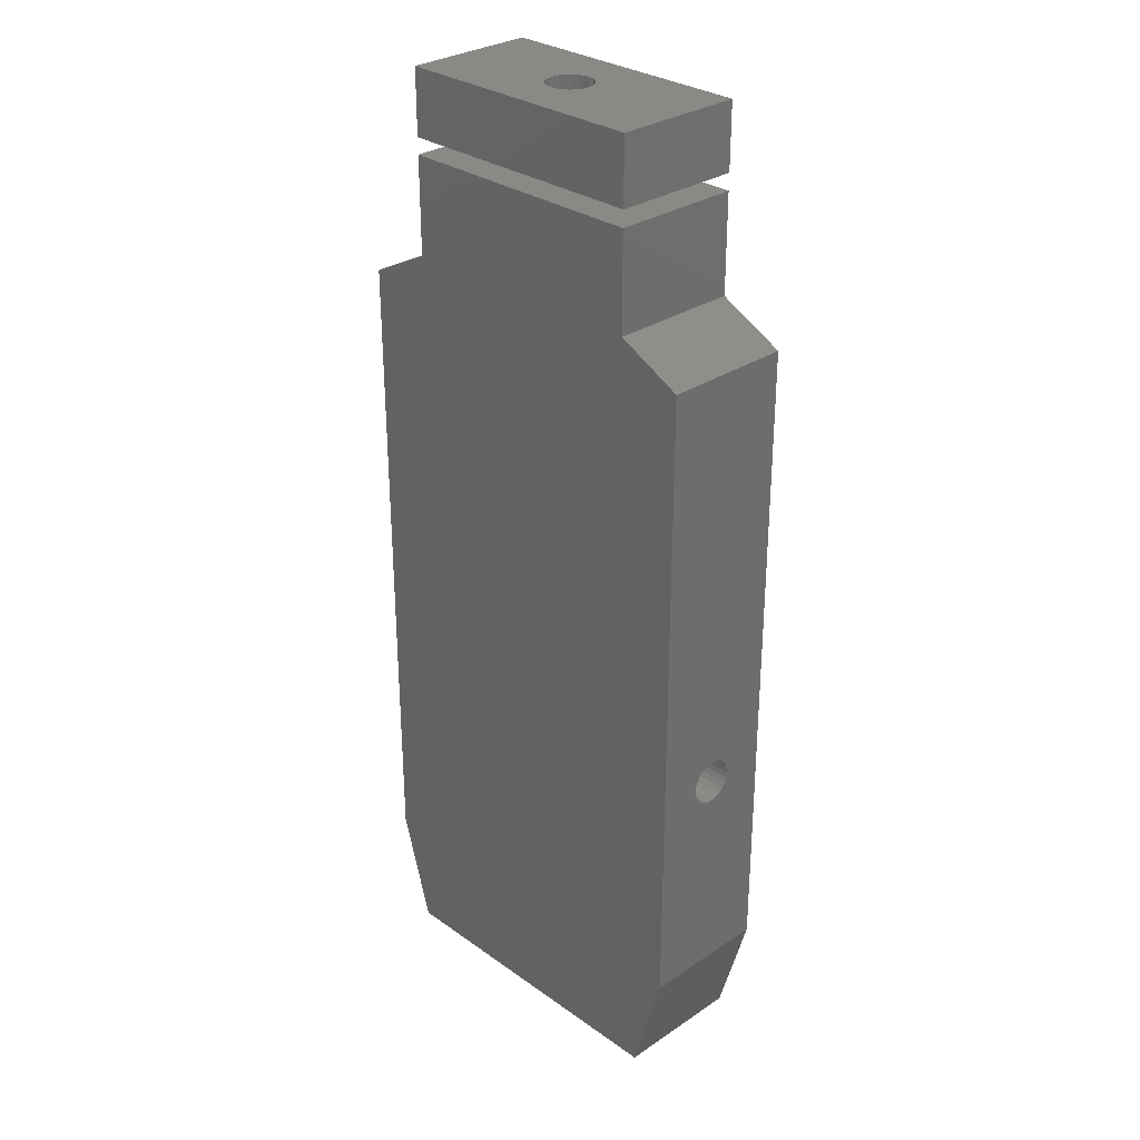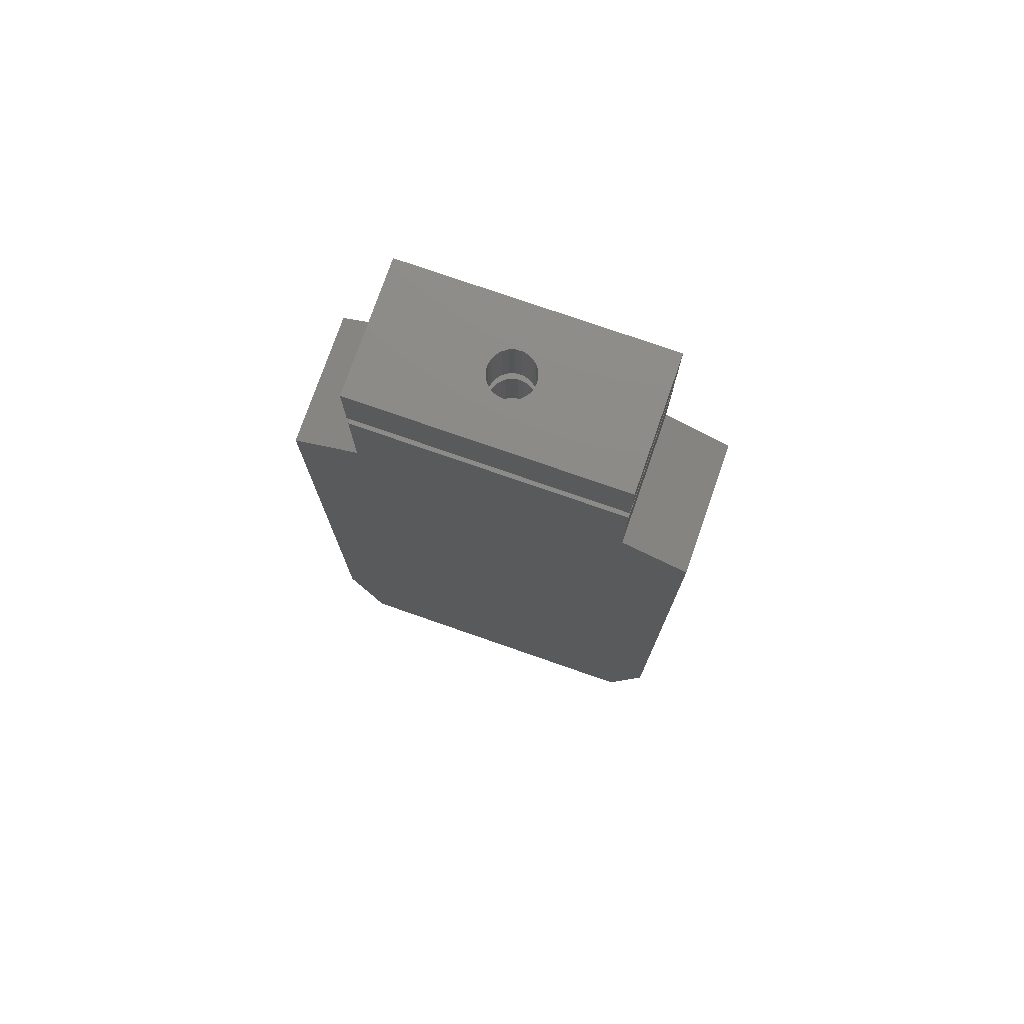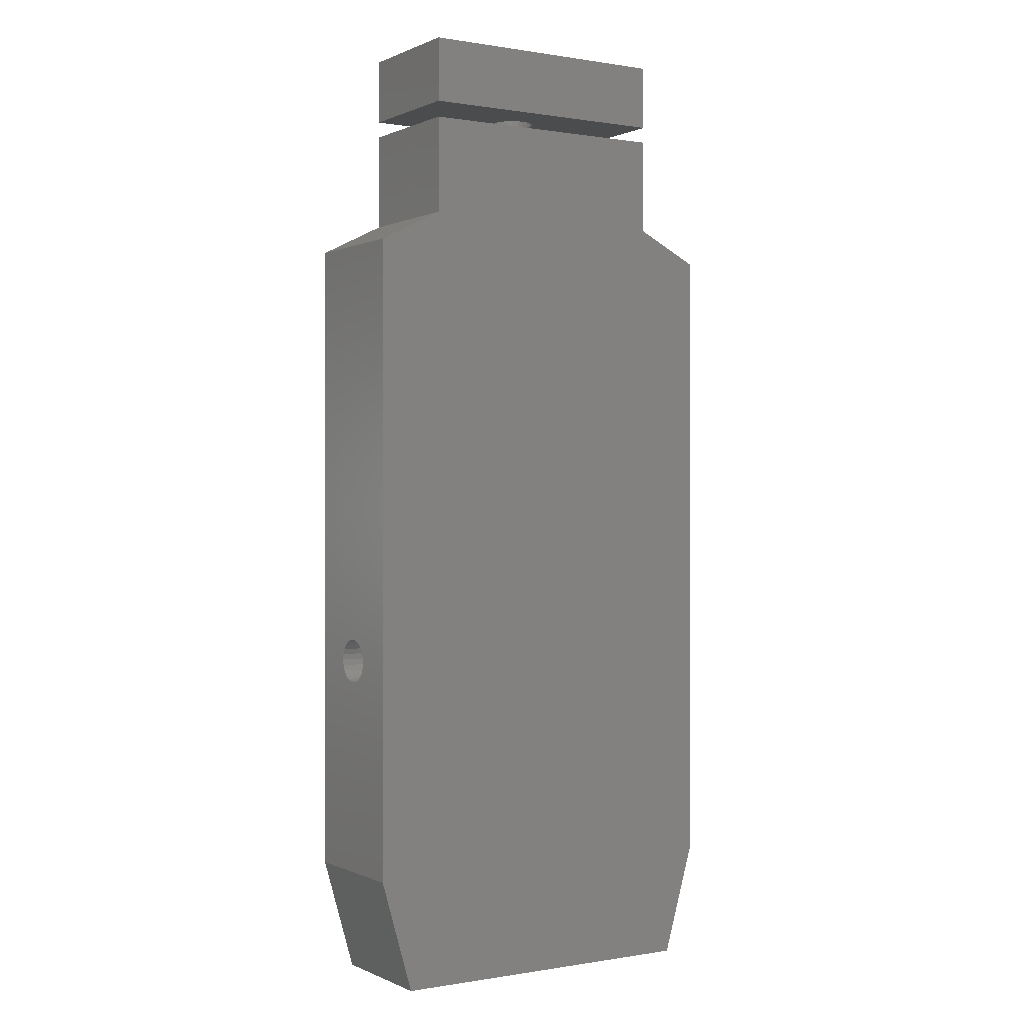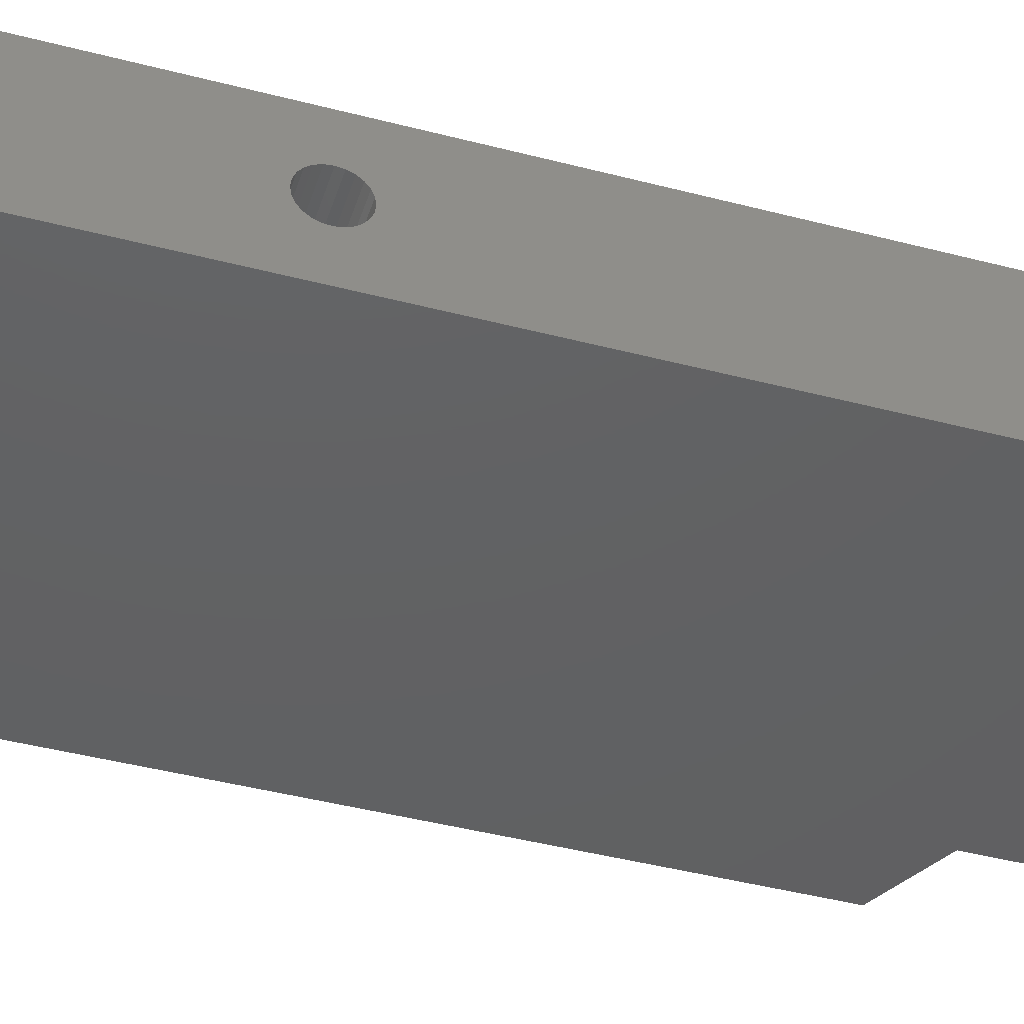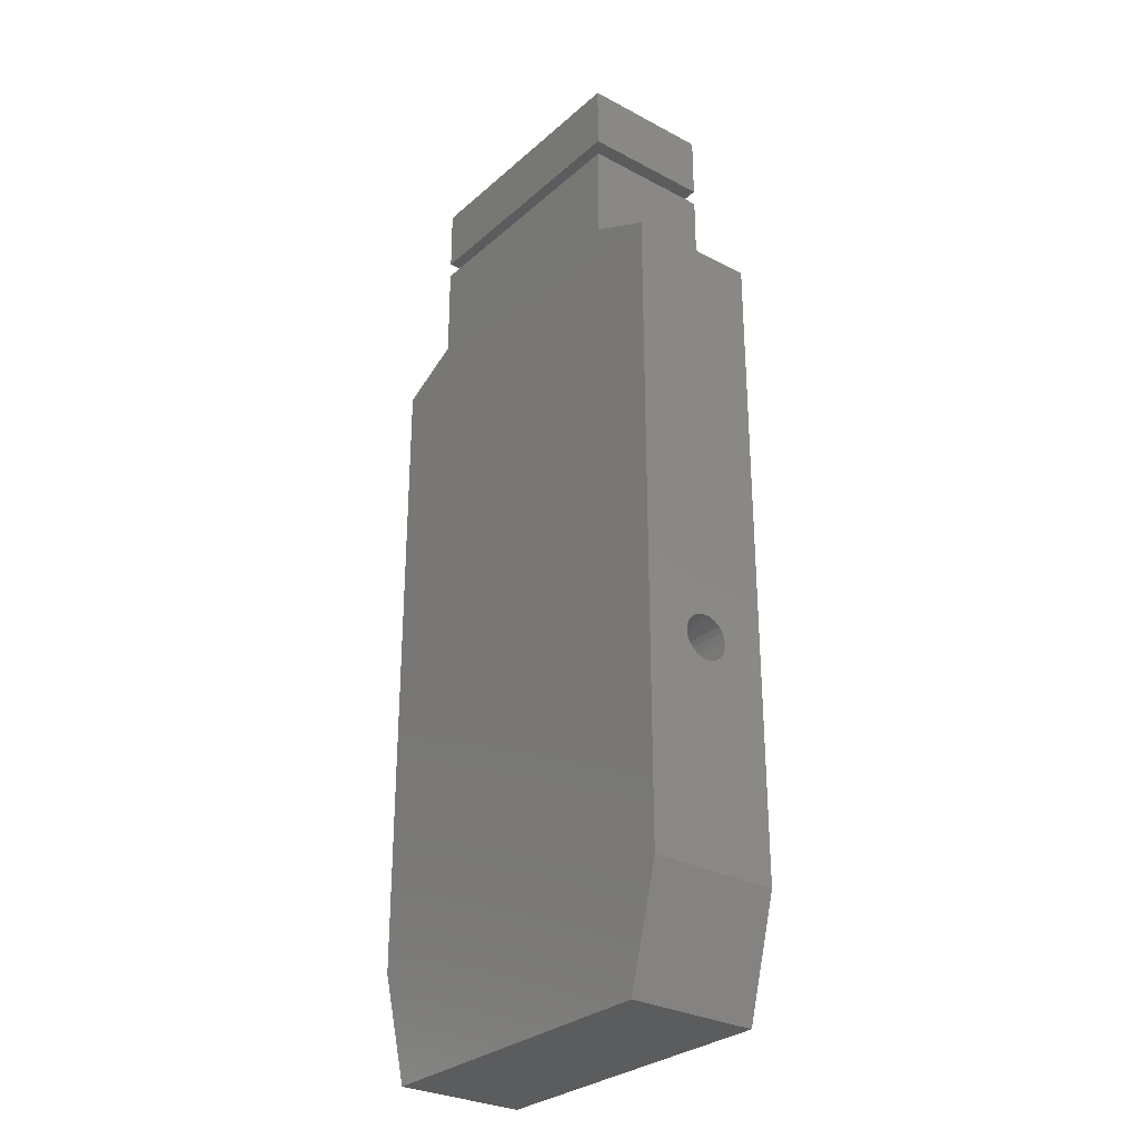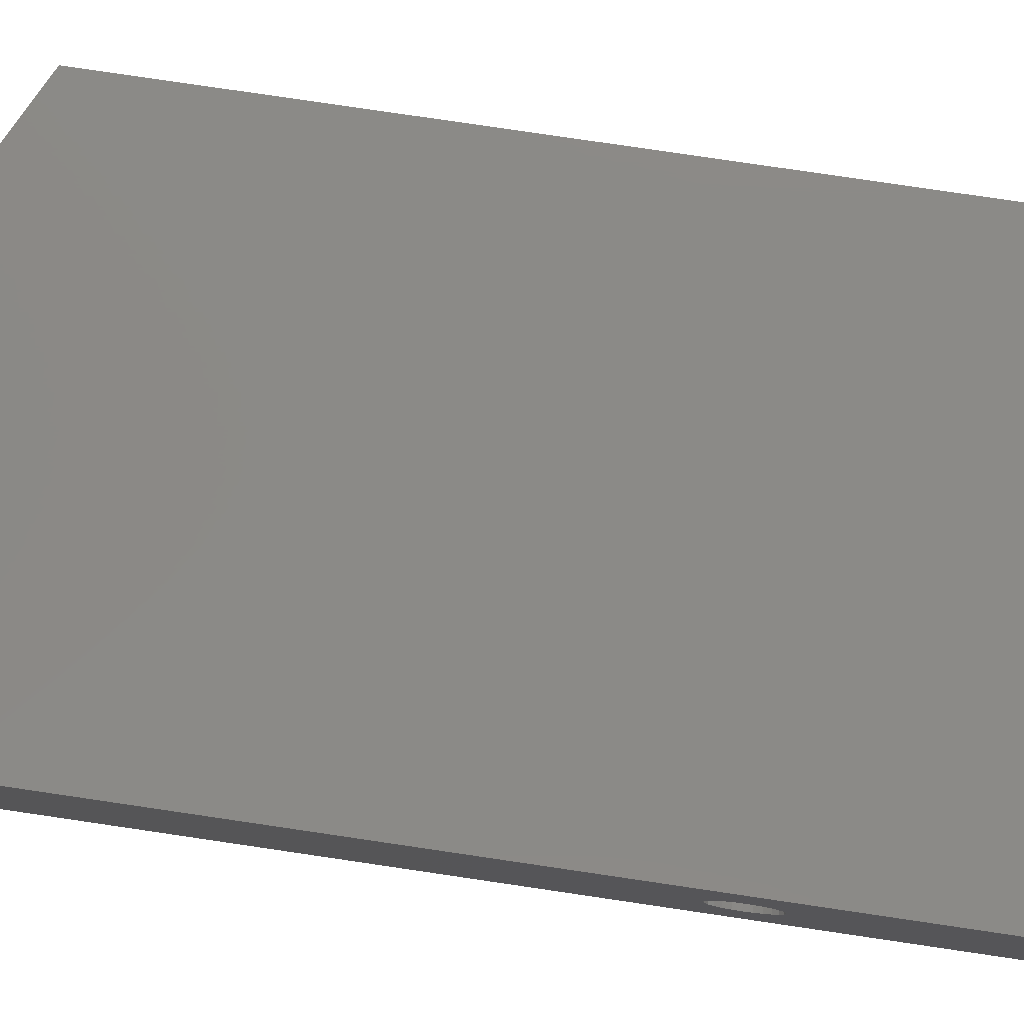
<metadata>
{"format":"stl","ext":"stl","renderer":"f3d","projection":"perspective","resolution":1024,"background":"white","views":[{"elev":30.0,"azim":45.8,"up":"+Y"},{"elev":76.3,"azim":-160.8,"up":"+Y"},{"elev":0.2,"azim":-32.2,"up":"+Y"},{"elev":-43.0,"azim":72.7,"up":"+Z"},{"elev":-29.3,"azim":-128.2,"up":"+Y"},{"elev":79.0,"azim":-81.6,"up":"+Z"}]}
</metadata>
<code>
# stl→obj: 196 verts, 366 faces
v 63.5 177.8 25.4
v 12.7 190.5 25.4
v 12.7 177.8 25.4
v 63.5 190.5 25.4
v 76.2 68.87 10.52
v 0 68.17 9.613
v 76.2 68.17 9.613
v 0 68.87 10.52
v 76.2 69.45 12.7
v 0 69.3 11.57
v 76.2 69.3 11.57
v -0 69.45 12.7
v 76.2 68.87 14.88
v -0 69.3 13.83
v 76.2 69.3 13.83
v -0 68.87 14.88
v 76.2 68.17 15.79
v 0 67.27 16.48
v -0 68.17 15.79
v 76.2 67.27 16.48
v 0 66.22 16.92
v 76.2 66.22 16.92
v 76.2 65.09 17.07
v 0 63.96 16.92
v 0 65.09 17.07
v 76.2 63.96 16.92
v 0 62.9 16.48
v 76.2 62.9 16.48
v 0 60.87 13.83
v 76.2 61.31 14.88
v 76.2 60.87 13.83
v 0 61.31 14.88
v 76.2 60.72 12.7
v 0 60.72 12.7
v 76.2 65.09 8.334
v 0 66.22 8.483
v 0 65.09 8.334
v 76.2 66.22 8.483
v 76.2 67.27 8.919
v 0 67.27 8.919
v 76.2 62 9.613
v -0 62.9 8.919
v 0 62 9.613
v 76.2 62.9 8.919
v 76.2 62 15.79
v 0 62 15.79
v -0 63.96 8.483
v 76.2 63.96 8.483
v 76.2 61.31 10.52
v 0 61.31 10.52
v 76.2 60.87 11.57
v 0 60.87 11.57
v 69.85 0 25.4
v 6.35 0 0
v 69.85 0 0
v 6.35 0 25.4
v 76.2 22.23 0
v 76.2 22.23 25.4
v 0 22.22 25.4
v 0 22.22 0
v 76.2 149.2 0
v 76.2 149.2 25.4
v 12.7 190.5 0
v 37.21 190.5 8.425
v 63.5 190.5 0
v 36.14 190.5 8.8
v 35.2 190.5 9.441
v 38.35 190.5 8.342
v 34.45 190.5 10.3
v 33.96 190.5 11.33
v 33.74 190.5 12.45
v 33.83 190.5 13.59
v 34.2 190.5 14.66
v 34.84 190.5 15.6
v 35.7 190.5 16.35
v 36.73 190.5 16.84
v 37.85 190.5 17.06
v 40.5 190.5 9.051
v 39.47 190.5 8.555
v 41.36 190.5 9.796
v 42 190.5 10.74
v 42.37 190.5 11.81
v 42.46 190.5 12.95
v 42.24 190.5 14.07
v 41.75 190.5 15.1
v 41 190.5 15.96
v 40.06 190.5 16.6
v 38.99 190.5 16.97
v 63.5 174.6 0
v 12.7 155.6 0
v 12.7 174.6 0
v 0 149.2 0
v 63.5 155.6 0
v 63.5 155.6 25.4
v 0 149.2 25.4
v 12.7 174.6 25.4
v 12.7 155.6 25.4
v 63.5 174.6 25.4
v 12.7 177.8 0
v 63.5 177.8 0
v 39.47 177.8 8.555
v 40.5 177.8 9.051
v 38.35 177.8 8.342
v 41.36 177.8 9.796
v 42 177.8 10.74
v 42.37 177.8 11.81
v 42.46 177.8 12.95
v 42.24 177.8 14.07
v 41.75 177.8 15.1
v 41 177.8 15.96
v 40.06 177.8 16.6
v 38.99 177.8 16.97
v 37.85 177.8 17.06
v 35.2 177.8 9.441
v 36.14 177.8 8.8
v 37.21 177.8 8.425
v 34.45 177.8 10.3
v 33.96 177.8 11.33
v 33.74 177.8 12.45
v 33.83 177.8 13.59
v 34.2 177.8 14.66
v 34.84 177.8 15.6
v 35.7 177.8 16.35
v 36.73 177.8 16.84
v 36.65 174.6 8.581
v 35.64 174.6 9.095
v 37.77 174.6 8.347
v 34.79 174.6 9.856
v 34.16 174.6 10.81
v 33.81 174.6 11.89
v 33.75 174.6 13.03
v 33.98 174.6 14.15
v 34.5 174.6 15.16
v 35.26 174.6 16.01
v 36.21 174.6 16.64
v 37.29 174.6 16.99
v 38.43 174.6 17.05
v 40.94 174.6 9.388
v 39.99 174.6 8.765
v 38.91 174.6 8.41
v 41.7 174.6 10.24
v 42.22 174.6 11.25
v 42.45 174.6 12.37
v 42.39 174.6 13.51
v 42.04 174.6 14.59
v 41.41 174.6 15.54
v 40.56 174.6 16.3
v 39.55 174.6 16.82
v 37.21 163.5 8.425
v 39.47 163.5 8.555
v 38.35 163.5 8.342
v 36.14 163.5 8.8
v 40.5 163.5 9.051
v 35.2 163.5 9.441
v 41.36 163.5 9.796
v 34.45 163.5 10.3
v 42 163.5 10.74
v 33.96 163.5 11.33
v 42.37 163.5 11.81
v 33.74 163.5 12.45
v 42.46 163.5 12.95
v 33.83 163.5 13.59
v 42.24 163.5 14.07
v 34.2 163.5 14.66
v 41.75 163.5 15.1
v 34.84 163.5 15.6
v 41 163.5 15.96
v 35.7 163.5 16.35
v 40.06 163.5 16.6
v 36.73 163.5 16.84
v 38.99 163.5 16.97
v 37.85 163.5 17.06
v 36.65 149.2 8.581
v 38.91 149.2 8.41
v 37.77 149.2 8.347
v 39.99 149.2 8.765
v 35.64 149.2 9.095
v 40.94 149.2 9.388
v 34.79 149.2 9.856
v 41.7 149.2 10.24
v 34.16 149.2 10.81
v 42.22 149.2 11.25
v 33.81 149.2 11.89
v 42.45 149.2 12.37
v 33.75 149.2 13.03
v 42.39 149.2 13.51
v 33.98 149.2 14.15
v 42.04 149.2 14.59
v 34.5 149.2 15.16
v 41.41 149.2 15.54
v 35.26 149.2 16.01
v 40.56 149.2 16.3
v 36.21 149.2 16.64
v 39.55 149.2 16.82
v 37.29 149.2 16.99
v 38.43 149.2 17.05
f 1 2 3
f 2 1 4
f 5 6 7
f 6 5 8
f 9 10 11
f 10 9 12
f 13 14 15
f 14 13 16
f 17 18 19
f 18 17 20
f 20 21 18
f 21 20 22
f 23 24 25
f 24 23 26
f 26 27 24
f 27 26 28
f 29 30 31
f 30 29 32
f 29 33 34
f 33 29 31
f 35 36 37
f 36 35 38
f 39 6 40
f 6 39 7
f 41 42 43
f 42 41 44
f 32 45 30
f 45 32 46
f 44 47 42
f 47 44 48
f 22 25 21
f 25 22 23
f 43 49 41
f 49 43 50
f 17 16 13
f 16 17 19
f 50 51 49
f 51 50 52
f 11 8 5
f 8 11 10
f 15 12 9
f 12 15 14
f 28 46 27
f 46 28 45
f 48 37 47
f 37 48 35
f 34 51 52
f 51 34 33
f 38 40 36
f 40 38 39
f 53 54 55
f 54 53 56
f 57 53 55
f 53 57 58
f 59 54 56
f 54 59 60
f 57 48 58
f 48 57 35
f 35 57 61
f 58 48 44
f 58 44 41
f 58 41 49
f 58 49 51
f 58 51 33
f 35 61 38
f 38 61 39
f 39 61 7
f 7 61 5
f 5 61 11
f 11 61 9
f 58 23 62
f 23 58 26
f 26 58 28
f 28 58 45
f 45 58 30
f 30 58 31
f 31 58 33
f 62 23 22
f 62 22 20
f 62 20 17
f 62 17 13
f 62 13 15
f 62 15 9
f 62 9 61
f 63 64 65
f 64 63 66
f 66 63 67
f 67 63 2
f 65 64 68
f 67 2 69
f 69 2 70
f 70 2 71
f 71 2 72
f 72 2 73
f 73 2 74
f 74 2 75
f 75 2 76
f 76 2 77
f 65 78 4
f 78 65 79
f 79 65 68
f 4 78 80
f 4 80 81
f 4 81 82
f 4 82 83
f 4 83 84
f 4 84 85
f 4 85 86
f 4 86 87
f 4 87 88
f 4 88 77
f 4 77 2
f 89 90 91
f 90 60 92
f 60 90 54
f 54 90 55
f 55 90 93
f 93 90 89
f 55 93 61
f 55 61 57
f 94 61 93
f 61 94 62
f 59 24 60
f 24 59 25
f 25 59 95
f 60 24 27
f 60 27 46
f 60 46 32
f 60 32 29
f 60 29 34
f 25 95 21
f 21 95 18
f 18 95 19
f 19 95 16
f 16 95 14
f 14 95 12
f 60 37 92
f 37 60 47
f 47 60 42
f 42 60 43
f 43 60 50
f 50 60 52
f 52 60 34
f 92 37 36
f 92 36 40
f 92 40 6
f 92 6 8
f 92 8 10
f 92 10 12
f 92 12 95
f 96 90 97
f 90 96 91
f 95 90 92
f 90 95 97
f 98 96 94
f 56 95 59
f 95 56 97
f 97 56 53
f 97 53 96
f 96 53 94
f 94 53 62
f 62 53 58
f 2 99 3
f 99 2 63
f 65 99 63
f 99 65 100
f 65 1 100
f 1 65 4
f 100 101 99
f 101 100 102
f 102 100 1
f 99 101 103
f 102 1 104
f 104 1 105
f 105 1 106
f 106 1 107
f 107 1 108
f 108 1 109
f 109 1 110
f 110 1 111
f 111 1 112
f 112 1 113
f 99 114 3
f 114 99 115
f 115 99 116
f 116 99 103
f 3 114 117
f 3 117 118
f 3 118 119
f 3 119 120
f 3 120 121
f 3 121 122
f 3 122 123
f 3 123 124
f 3 124 113
f 3 113 1
f 89 94 93
f 94 89 98
f 91 125 89
f 125 91 126
f 126 91 96
f 89 125 127
f 126 96 128
f 128 96 129
f 129 96 130
f 130 96 131
f 131 96 132
f 132 96 133
f 133 96 134
f 134 96 135
f 135 96 136
f 136 96 137
f 89 138 98
f 138 89 139
f 139 89 140
f 140 89 127
f 98 138 141
f 98 141 142
f 98 142 143
f 98 143 144
f 98 144 145
f 98 145 146
f 98 146 147
f 98 147 148
f 98 148 137
f 98 137 96
f 149 150 151
f 150 149 152
f 150 152 153
f 153 152 154
f 153 154 155
f 155 154 156
f 155 156 157
f 157 156 158
f 157 158 159
f 159 158 160
f 159 160 161
f 161 160 162
f 161 162 163
f 163 162 164
f 163 164 165
f 165 164 166
f 165 166 167
f 167 166 168
f 167 168 169
f 169 168 170
f 169 170 171
f 171 170 172
f 67 117 114
f 117 67 69
f 69 118 117
f 118 69 70
f 118 71 119
f 71 118 70
f 71 120 119
f 120 71 72
f 72 121 120
f 121 72 73
f 73 122 121
f 122 73 74
f 75 122 74
f 122 75 123
f 77 124 76
f 124 77 113
f 87 112 88
f 112 87 111
f 84 107 108
f 107 84 83
f 83 106 107
f 106 83 82
f 82 105 106
f 105 82 81
f 104 78 102
f 78 104 80
f 116 68 64
f 68 116 103
f 115 67 114
f 67 115 66
f 76 123 75
f 123 76 124
f 85 108 109
f 108 85 84
f 101 68 103
f 68 101 79
f 105 80 104
f 80 105 81
f 86 109 110
f 109 86 85
f 116 66 115
f 66 116 64
f 88 113 77
f 113 88 112
f 86 111 87
f 111 86 110
f 102 79 101
f 79 102 78
f 173 174 175
f 174 173 176
f 176 173 177
f 176 177 178
f 178 177 179
f 178 179 180
f 180 179 181
f 180 181 182
f 182 181 183
f 182 183 184
f 184 183 185
f 184 185 186
f 186 185 187
f 186 187 188
f 188 187 189
f 188 189 190
f 190 189 191
f 190 191 192
f 192 191 193
f 192 193 194
f 194 193 195
f 194 195 196
f 174 127 175
f 127 174 140
f 175 125 173
f 125 175 127
f 173 126 177
f 126 173 125
f 177 128 179
f 128 177 126
f 128 181 179
f 181 128 129
f 129 183 181
f 183 129 130
f 130 185 183
f 185 130 131
f 131 187 185
f 187 131 132
f 132 189 187
f 189 132 133
f 133 191 189
f 191 133 134
f 135 191 134
f 191 135 193
f 136 193 135
f 193 136 195
f 137 195 136
f 195 137 196
f 148 196 137
f 196 148 194
f 147 194 148
f 194 147 192
f 146 192 147
f 192 146 190
f 146 188 190
f 188 146 145
f 145 186 188
f 186 145 144
f 144 184 186
f 184 144 143
f 143 182 184
f 182 143 142
f 142 180 182
f 180 142 141
f 141 178 180
f 178 141 138
f 178 139 176
f 139 178 138
f 176 140 174
f 140 176 139

</code>
